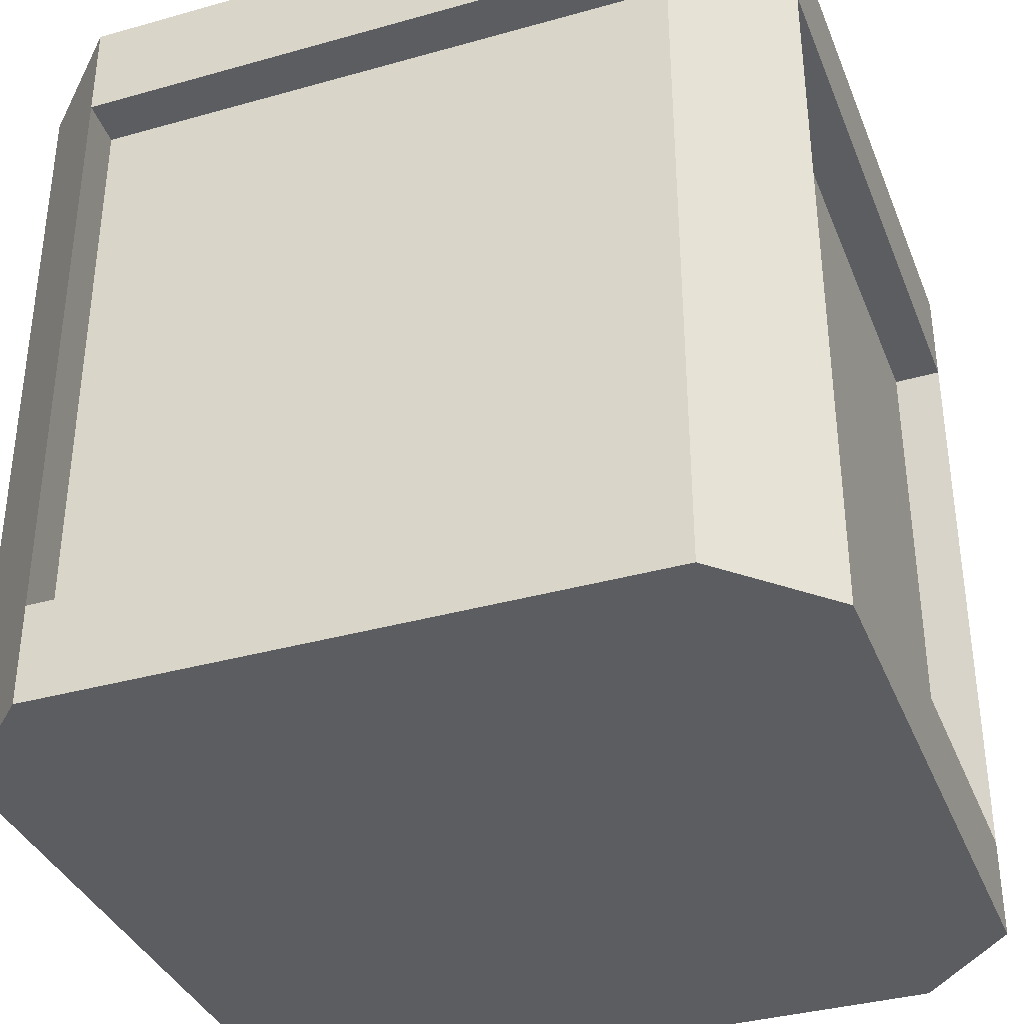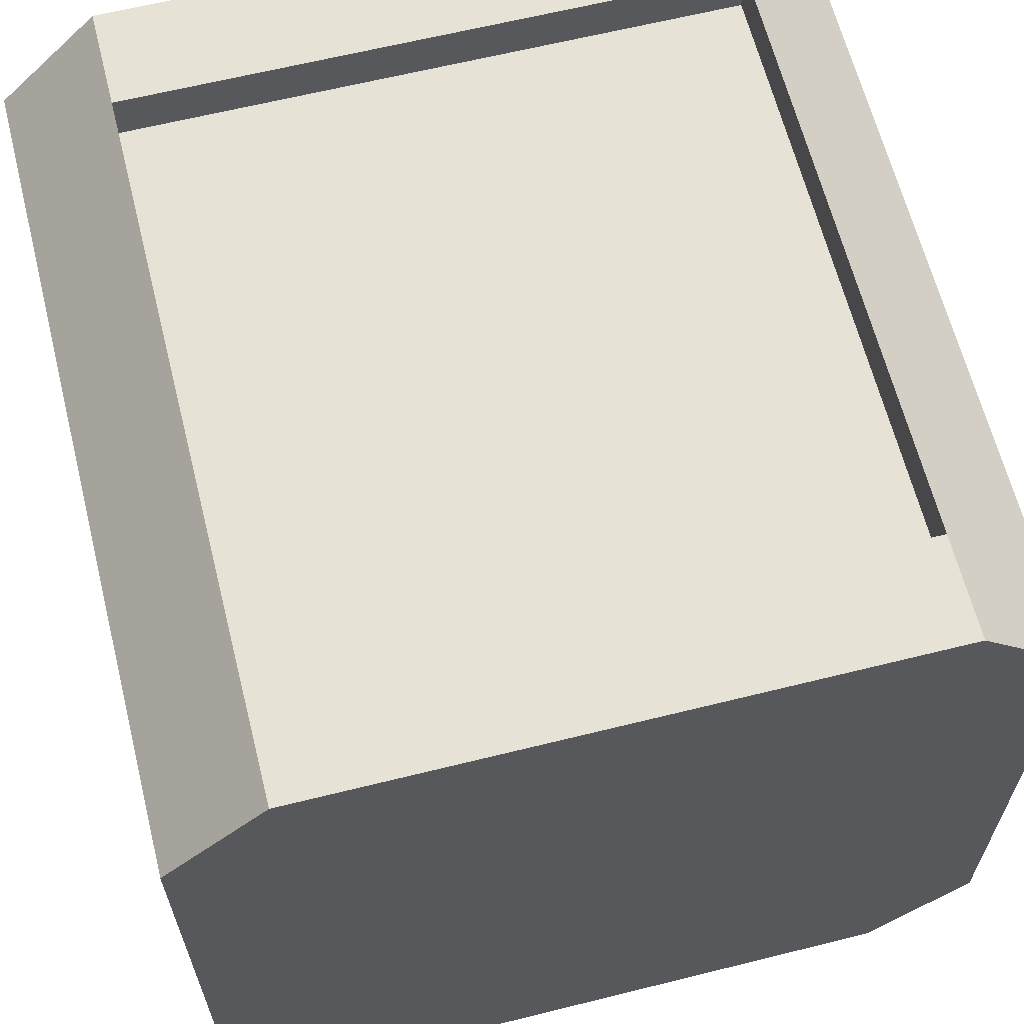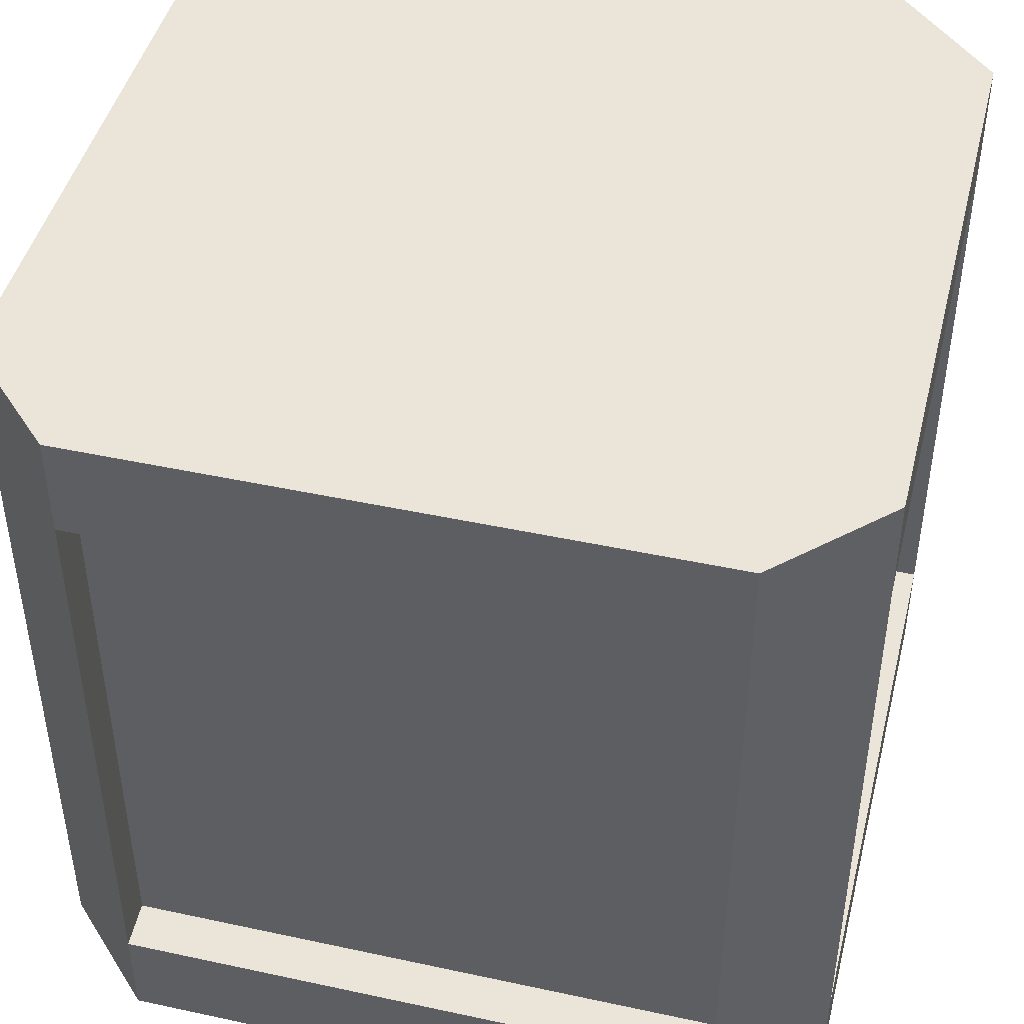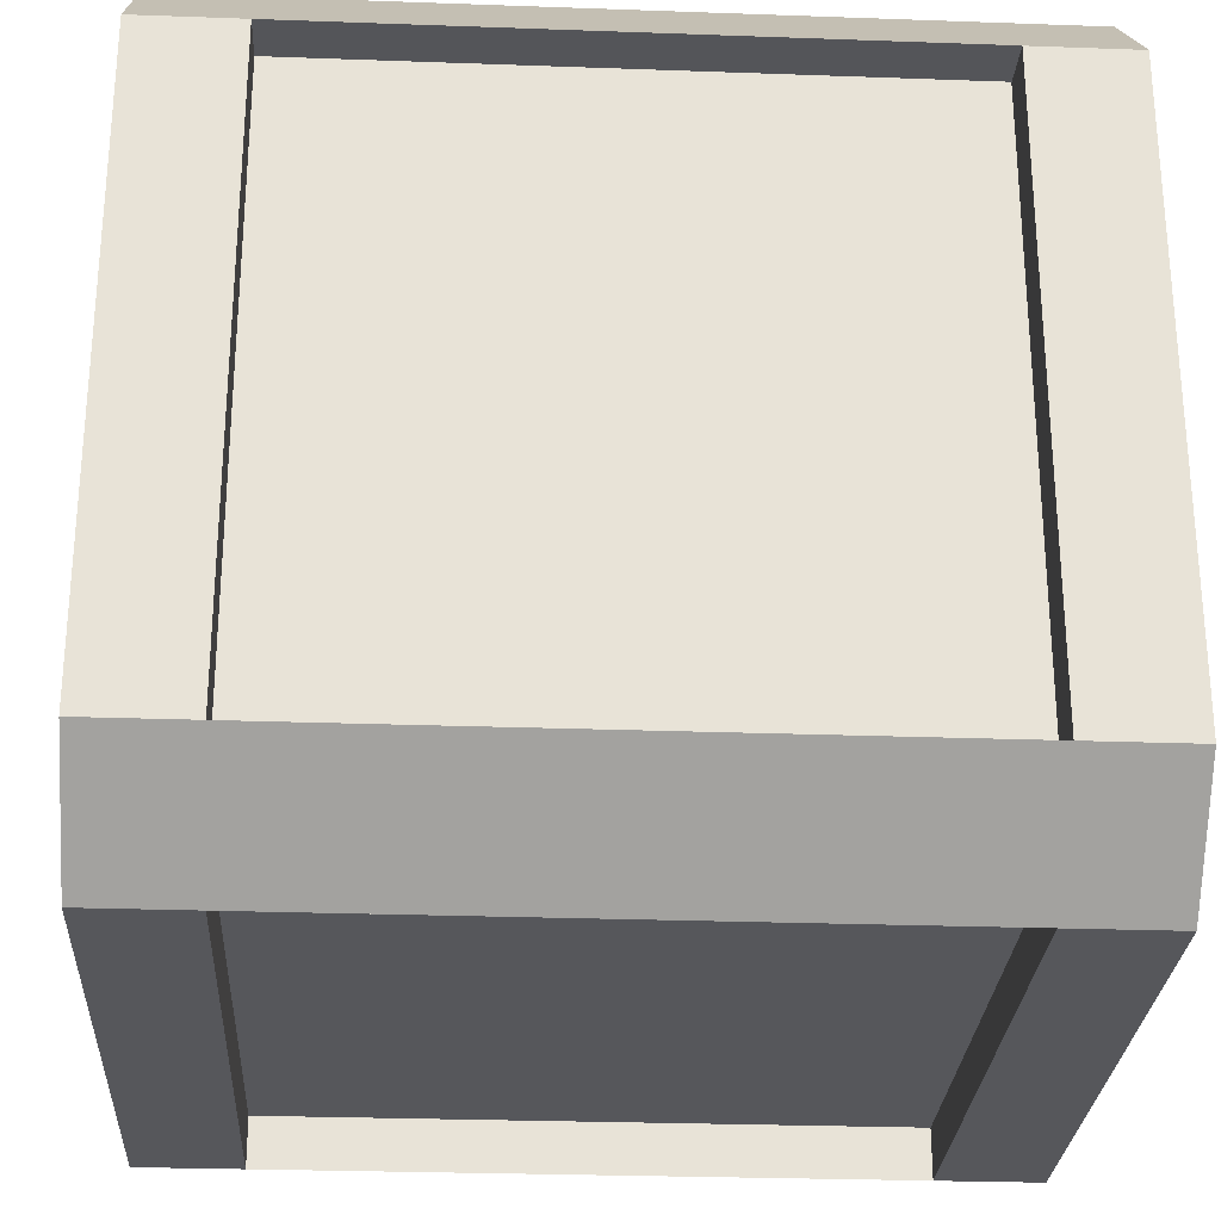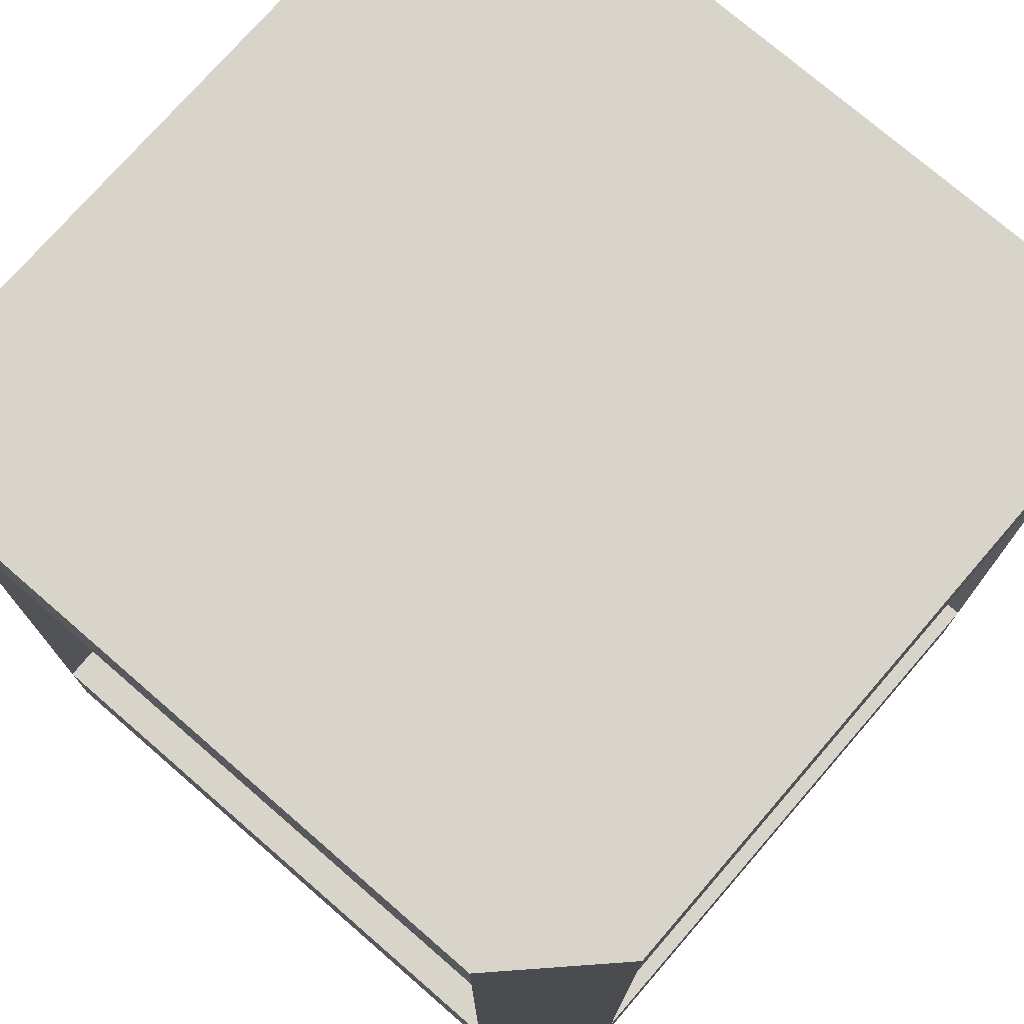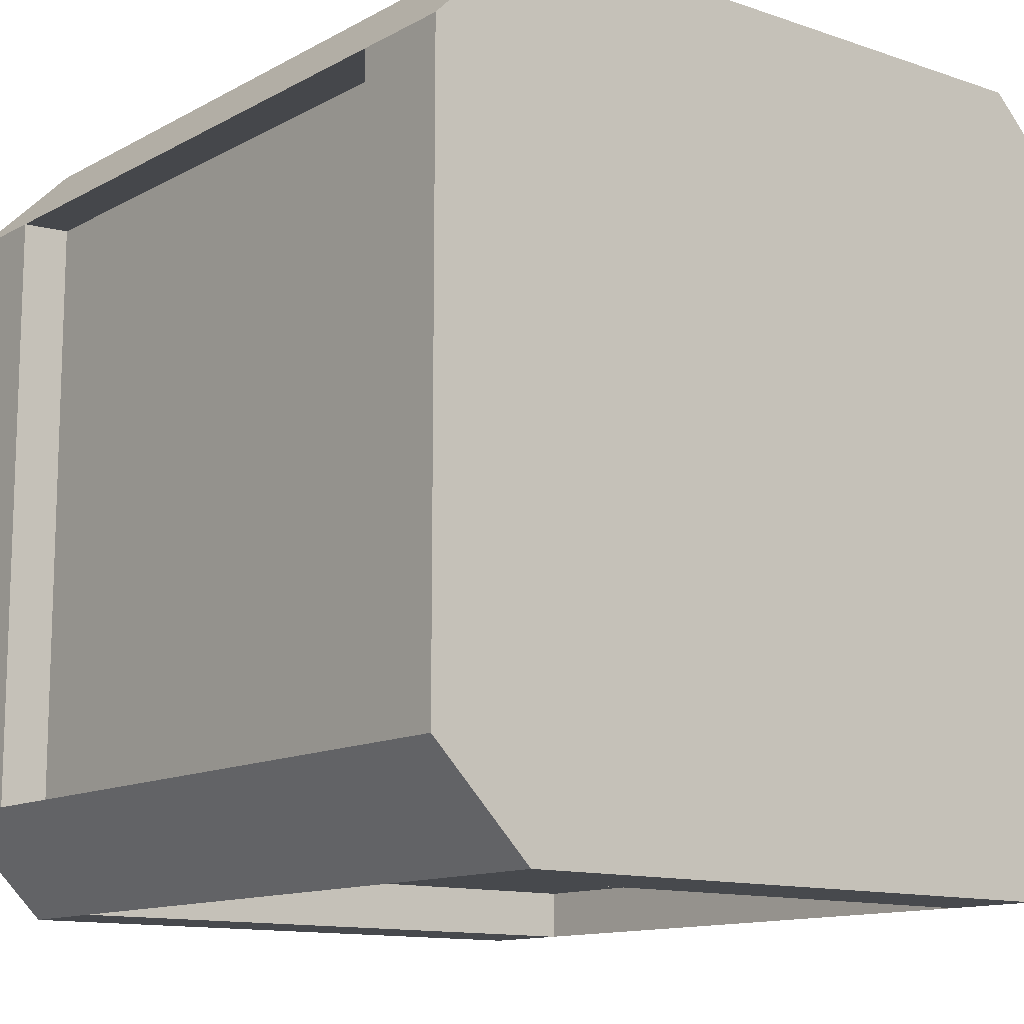
<metadata>
{"format":"obj","ext":"obj","renderer":"f3d","projection":"perspective","resolution":1024,"background":"white","views":[{"elev":-36.3,"azim":110.2,"up":"+Y"},{"elev":63.7,"azim":-14.1,"up":"+Z"},{"elev":45.5,"azim":104.0,"up":"+Y"},{"elev":-27.3,"azim":-93.2,"up":"+Z"},{"elev":74.9,"azim":40.9,"up":"+Y"},{"elev":-12.4,"azim":141.4,"up":"+Z"}]}
</metadata>
<code>
o Texture_640
v 11.93 3.074 8.943
v 8.941 3.074 11.93
v 11.93 21.01 8.943
v 8.941 21.01 11.93
v 11.93 24 8.943
v 8.941 24 11.93
v 8.941 0.08496 -11.93
v 11.93 0.08496 -8.943
v 8.941 3.074 -11.93
v 11.93 3.074 -8.943
v 8.941 21.01 -11.93
v 11.93 21.01 -8.942
v 8.941 24 -11.93
v 11.93 24 -8.943
v 8.941 24 -11.93
v 8.941 24 -8.943
v -8.993 24 -11.93
v -8.993 24 -8.943
v -11.98 24 -8.943
v 11.93 3.074 8.943
v 10.49 3.074 9.015
v 11.93 21.01 8.943
v 10.49 21.01 9.015
v -11.98 24 8.943
v -8.993 24 8.943
v -11.98 24 -8.943
v -8.993 24 -8.943
v 8.941 24 8.943
v 8.941 24 11.93
v -8.993 24 11.93
v -11.98 24 8.943
v 8.941 24 -11.93
v 11.93 24 -8.943
v 8.941 24 -8.943
v 11.93 24 8.943
v 8.941 21.01 -11.93
v -8.993 21.01 -11.93
v 8.941 24 -11.93
v -8.993 24 -11.93
v 8.941 0.08496 -8.943
v 8.941 0.08496 8.943
v -8.993 0.08496 -8.943
v -8.993 0.08496 8.943
v -11.98 3.074 8.943
v -10.49 3.074 9.015
v -11.98 21.01 8.943
v -10.49 21.01 9.015
v -9.015 21.01 10.49
v -9.015 3.074 10.49
v 8.941 21.01 10.49
v 8.941 3.074 10.49
v -8.993 24 11.93
v -11.98 24 8.943
v -8.993 21.01 11.93
v -11.98 21.01 8.943
v -8.993 3.074 11.93
v -11.98 3.074 8.943
v -8.993 3.074 -11.93
v -8.993 21.01 -11.93
v -9.015 3.074 -10.49
v -9.015 21.01 -10.49
v -11.98 0.08496 8.943
v -8.993 0.08496 11.93
v -8.993 0.08496 8.943
v 8.941 0.08496 11.93
v 8.941 0.08496 8.943
v -11.98 0.08496 8.943
v -11.98 0.08496 -8.943
v -8.993 0.08496 -8.943
v 11.93 0.08496 8.943
v 8.941 0.08496 -8.943
v 11.93 0.08496 -8.943
v 8.941 0.08496 -11.93
v -11.98 0.08496 -8.943
v -8.993 0.08496 -8.943
v -8.993 0.08496 -11.93
v 8.941 0.08496 -8.943
v 8.941 0.08496 -11.93
v 11.93 3.074 -8.943
v 10.49 3.074 -8.941
v 11.93 3.074 8.943
v 10.49 3.074 9.015
v 8.941 3.074 11.93
v 8.941 3.074 10.49
v -8.993 3.074 11.93
v -8.993 3.074 10.49
v 8.941 24 8.943
v 11.93 24 8.943
v 8.941 24 11.93
v 8.941 21.01 11.93
v 8.941 21.01 10.49
v 8.941 3.074 11.93
v 8.941 3.074 10.49
v 11.93 21.01 8.943
v 11.93 21.01 -8.942
v 10.49 21.01 8.993
v 10.49 21.01 -8.941
v 8.941 3.074 11.93
v -8.993 3.074 11.93
v 8.941 0.08496 11.93
v -8.993 0.08496 11.93
v -8.993 3.074 11.93
v -11.98 3.074 8.943
v -8.993 0.08496 11.93
v -11.98 0.08496 8.943
v -8.993 3.074 11.93
v -9.015 3.074 10.49
v -8.993 21.01 11.93
v -9.015 21.01 10.49
v -10.49 21.01 9.015
v -10.49 3.074 9.015
v -10.49 21.01 -8.941
v -10.49 3.074 -8.941
v 8.941 21.01 11.93
v 8.941 24 11.93
v -8.993 21.01 11.93
v -8.993 24 11.93
v 8.941 24 -8.943
v -8.993 24 -8.943
v 8.941 24 8.943
v -8.993 24 8.943
v 11.93 3.074 -8.943
v 11.93 3.074 8.943
v 10.49 3.074 -8.941
v 10.49 3.074 9.015
v 8.941 3.074 -11.93
v 8.941 0.08496 -11.93
v -8.993 3.074 -11.93
v -8.993 0.08496 -11.93
v -11.98 3.074 8.943
v -11.98 21.01 8.943
v -10.49 3.074 9.015
v -10.49 21.01 9.015
v -11.98 21.01 -8.943
v -10.49 21.01 -8.941
v -11.98 3.074 -8.943
v -10.49 3.074 -8.941
v -11.98 3.074 -8.943
v -10.49 3.074 -8.941
v -11.98 3.074 8.943
v -10.49 3.074 8.993
v -11.98 21.01 -8.943
v -11.98 3.074 -8.943
v -10.49 21.01 -8.941
v -10.49 3.074 -8.941
v 11.93 21.01 -8.942
v 11.93 3.074 -8.943
v 10.49 21.01 -8.941
v 10.49 3.074 -8.941
v -8.993 24 -11.93
v -11.98 24 -8.943
v -8.993 21.01 -11.93
v -11.98 21.01 -8.943
v -8.993 3.074 -11.93
v -11.98 3.074 -8.943
v -8.993 0.08496 -11.93
v -11.98 0.08496 -8.943
v 8.941 0.08496 8.943
v 8.941 0.08496 11.93
v 11.93 0.08496 8.943
v -8.993 21.01 -11.93
v 8.941 21.01 -11.93
v -8.993 21.01 -10.49
v 8.941 21.01 -10.49
v 10.49 21.01 9.015
v 10.49 3.074 9.015
v 10.49 21.01 -8.941
v 10.49 3.074 -8.941
v -11.98 21.01 8.943
v -10.49 21.01 8.993
v -11.98 21.01 -8.943
v -10.49 21.01 -8.941
v 8.941 3.074 11.93
v 8.941 0.08496 11.93
v 11.93 3.074 8.943
v 11.93 0.08496 8.943
v 11.93 3.074 8.943
v 11.93 21.01 8.943
v 10.49 3.074 9.015
v 10.49 21.01 9.015
v -11.98 3.074 8.943
v -11.98 3.074 -8.943
v -11.98 0.08496 8.943
v -11.98 0.08496 -8.943
v -8.993 21.01 11.93
v -8.993 21.01 10.49
v 8.941 21.01 11.93
v 8.941 21.01 10.49
v -9.015 21.01 -10.49
v 8.941 21.01 -10.49
v -9.015 3.074 -10.49
v 8.941 3.074 -10.49
v -11.98 3.074 -8.943
v -11.98 3.074 8.943
v -10.49 3.074 -8.941
v -10.49 3.074 8.993
v 8.941 3.074 -11.93
v -8.993 3.074 -11.93
v 8.941 3.074 -10.49
v -8.993 3.074 -10.49
v -11.98 21.01 8.943
v -11.98 21.01 -8.943
v -10.49 21.01 8.993
v -10.49 21.01 -8.941
v 8.941 21.01 -11.93
v 8.941 3.074 -11.93
v 8.941 21.01 -10.49
v 8.941 3.074 -10.49
v 11.93 0.08496 8.943
v 11.93 0.08496 -8.943
v 11.93 3.074 8.943
v 11.93 3.074 -8.943
v -11.98 21.01 8.943
v -11.98 24 8.943
v -11.98 21.01 -8.943
v -11.98 24 -8.943
v 11.93 21.01 8.943
v 10.49 21.01 8.993
v 11.93 21.01 -8.942
v 10.49 21.01 -8.941
v -10.49 21.01 9.015
v -10.49 21.01 -8.941
v -10.49 3.074 9.015
v -10.49 3.074 -8.941
v 11.93 24 8.943
v 11.93 21.01 8.943
v 11.93 24 -8.943
v 11.93 21.01 -8.942
f 1 3 2
f 2 3 4
f 3 5 4
f 4 5 6
f 7 9 8
f 8 9 10
f 9 11 10
f 10 11 12
f 11 13 12
f 12 13 14
f 15 17 16
f 16 17 18
f 17 19 18
f 20 22 21
f 21 22 23
f 24 25 26
f 25 27 26
f 28 25 29
f 29 25 30
f 25 31 30
f 32 34 33
f 33 34 35
f 34 28 35
f 36 37 38
f 37 39 38
f 40 41 42
f 41 43 42
f 44 45 46
f 45 47 46
f 48 49 50
f 49 51 50
f 52 53 54
f 53 55 54
f 54 55 56
f 55 57 56
f 58 59 60
f 59 61 60
f 62 64 63
f 63 64 65
f 64 66 65
f 67 68 64
f 68 69 64
f 66 71 70
f 70 71 72
f 71 73 72
f 74 76 75
f 75 76 77
f 76 78 77
f 79 80 81
f 80 82 81
f 83 84 85
f 84 86 85
f 87 89 88
f 90 91 92
f 91 93 92
f 94 95 96
f 95 97 96
f 98 99 100
f 99 101 100
f 102 103 104
f 103 105 104
f 106 107 108
f 107 109 108
f 110 112 111
f 111 112 113
f 114 115 116
f 115 117 116
f 118 119 120
f 119 121 120
f 122 124 123
f 123 124 125
f 126 127 128
f 127 129 128
f 130 131 132
f 131 133 132
f 134 135 136
f 135 137 136
f 138 140 139
f 139 140 141
f 142 143 144
f 143 145 144
f 146 148 147
f 147 148 149
f 150 152 151
f 151 152 153
f 152 154 153
f 153 154 155
f 154 156 155
f 155 156 157
f 158 160 159
f 161 162 163
f 162 164 163
f 165 166 167
f 166 168 167
f 169 170 171
f 170 172 171
f 173 174 175
f 174 176 175
f 177 179 178
f 178 179 180
f 181 182 183
f 182 184 183
f 185 186 187
f 186 188 187
f 189 190 191
f 190 192 191
f 193 194 195
f 194 196 195
f 197 198 199
f 198 200 199
f 201 202 203
f 202 204 203
f 205 206 207
f 206 208 207
f 209 210 211
f 210 212 211
f 213 214 215
f 214 216 215
f 217 218 219
f 218 220 219
f 221 222 223
f 222 224 223
f 225 226 227
f 226 228 227

</code>
